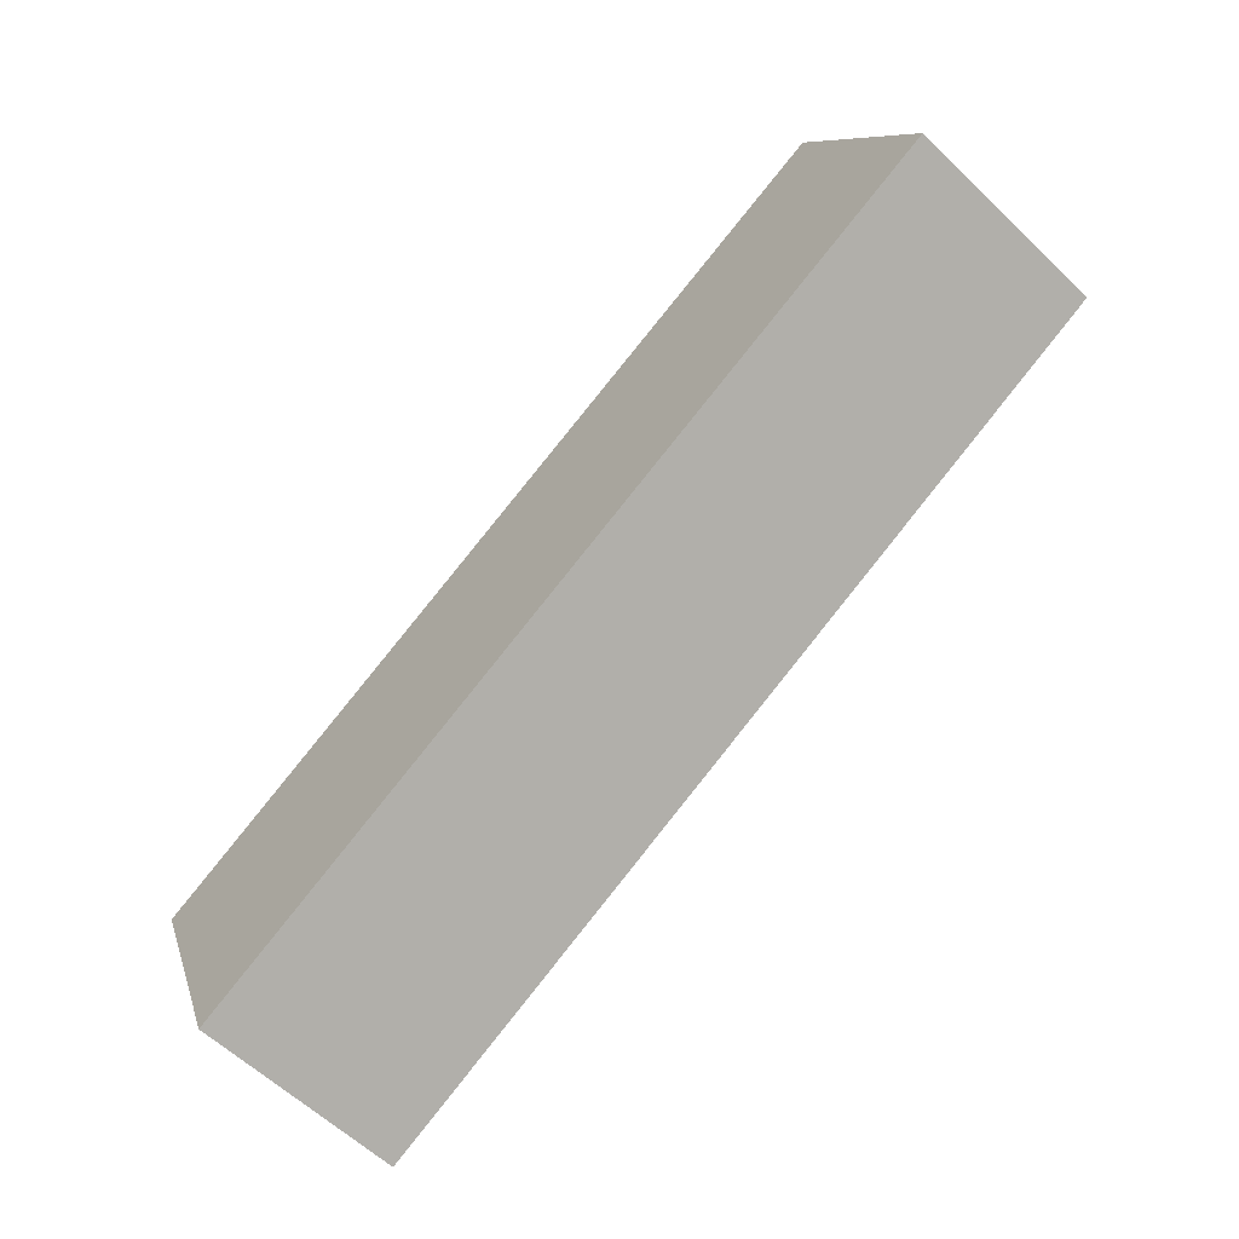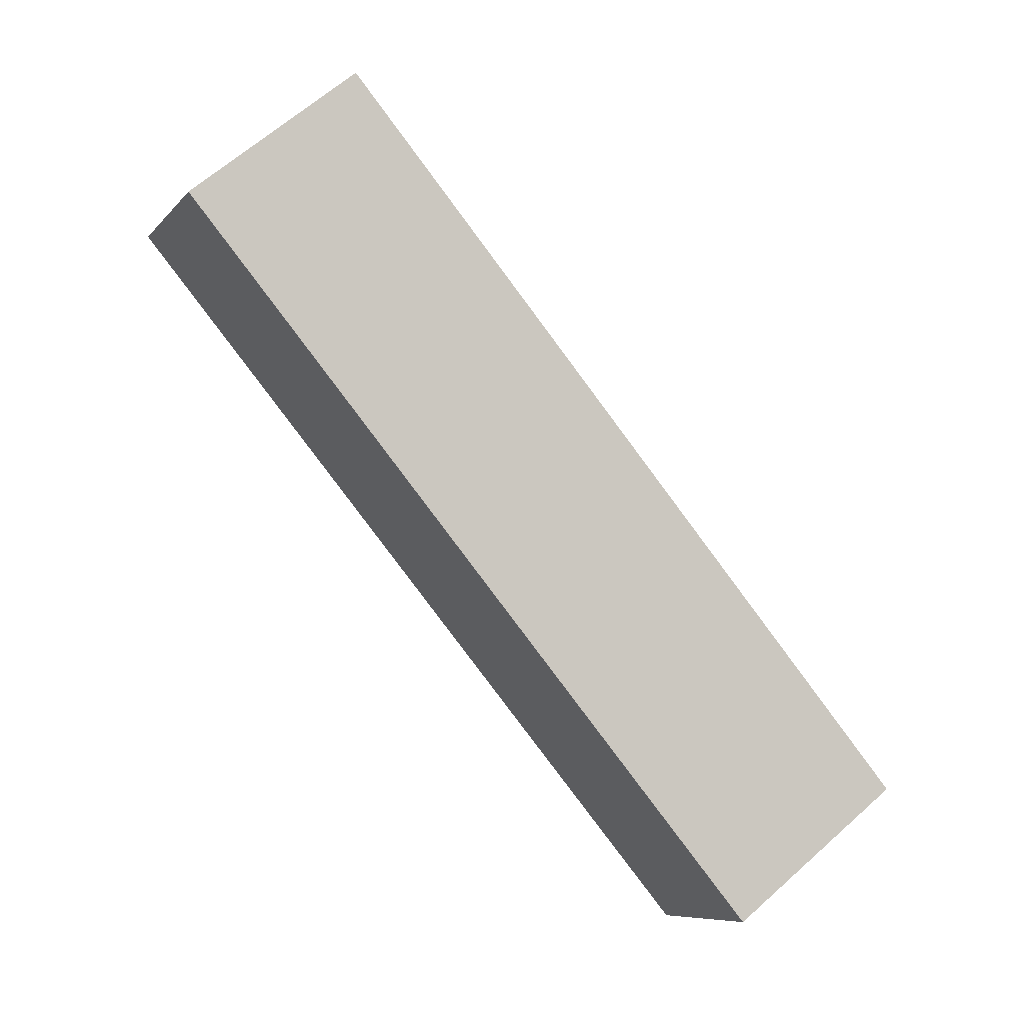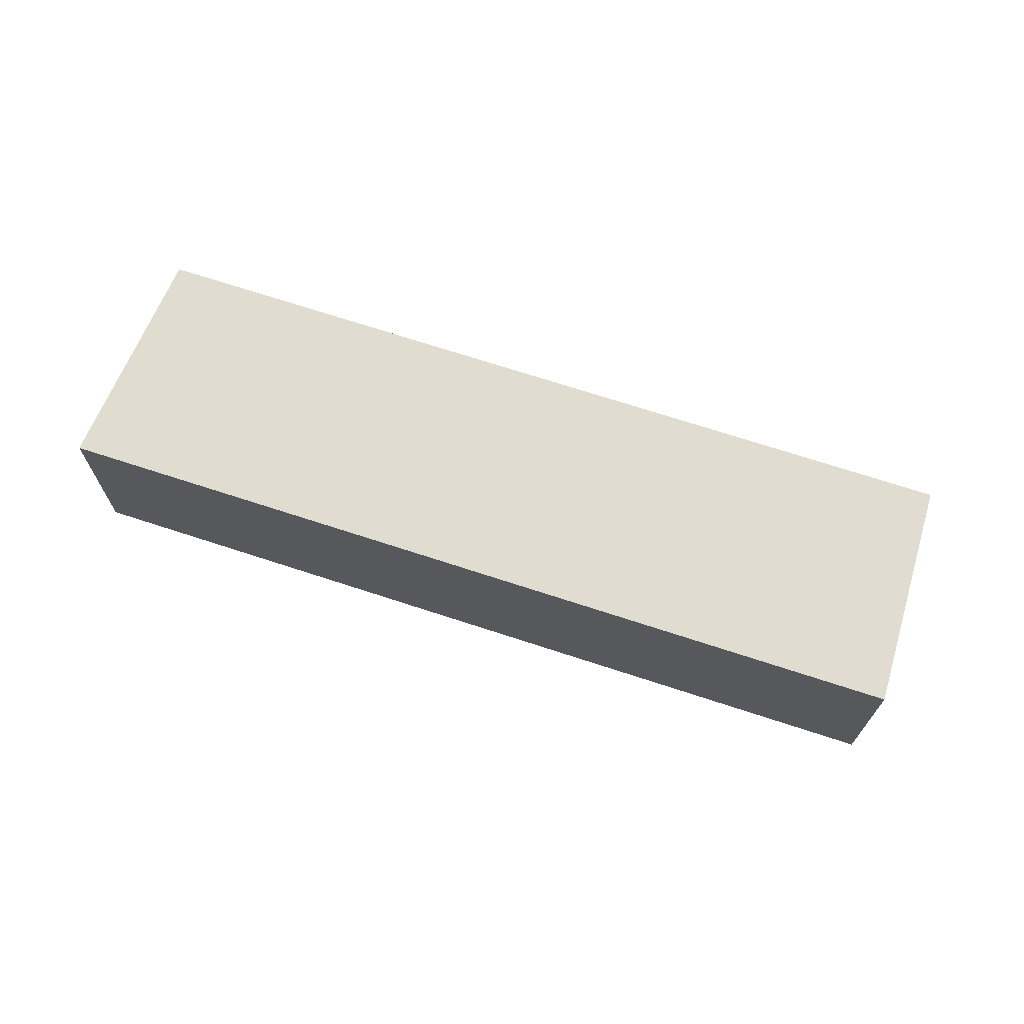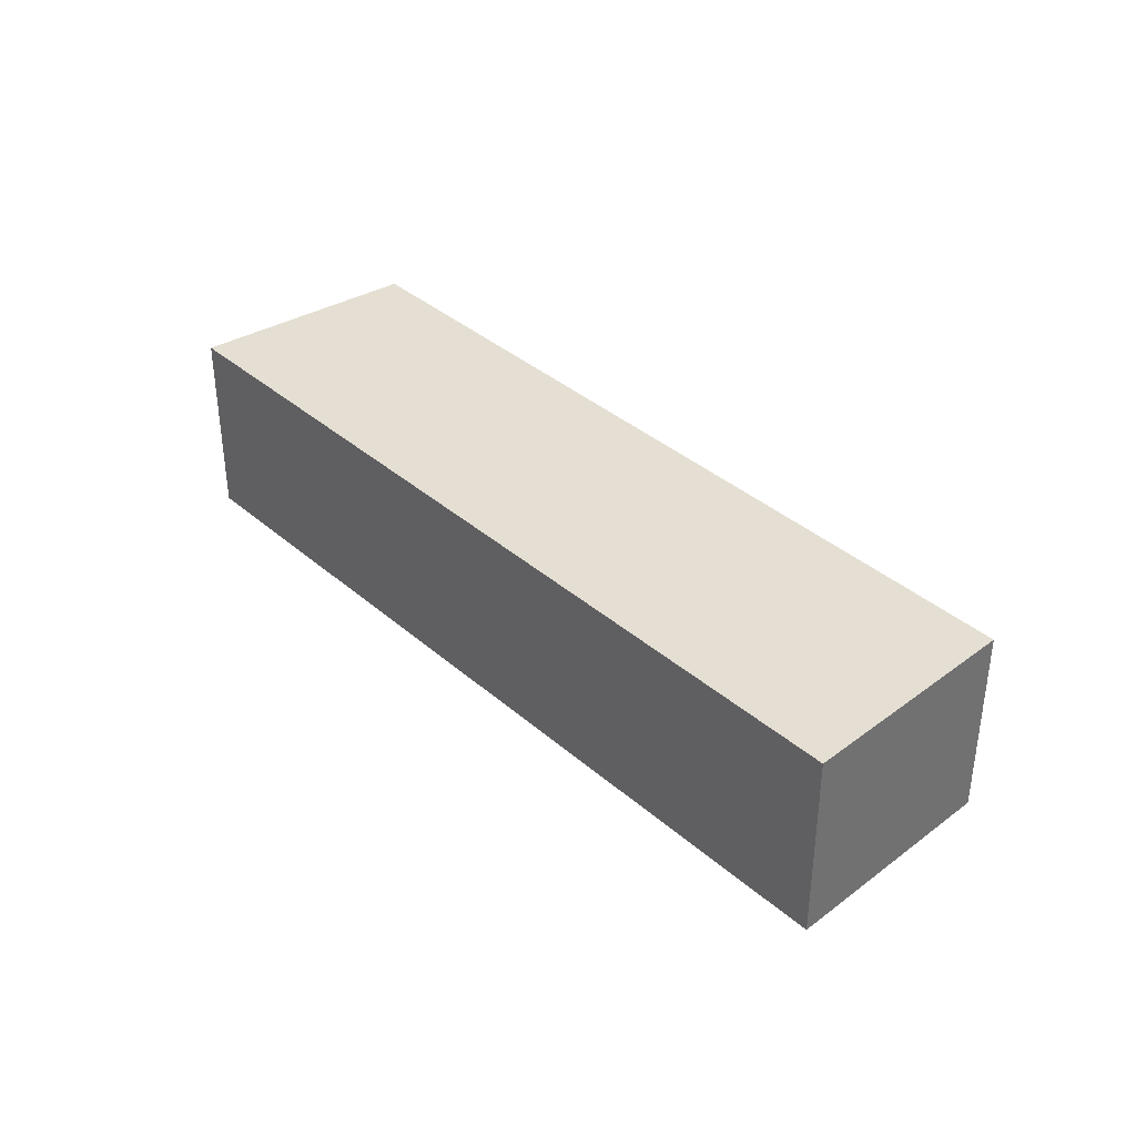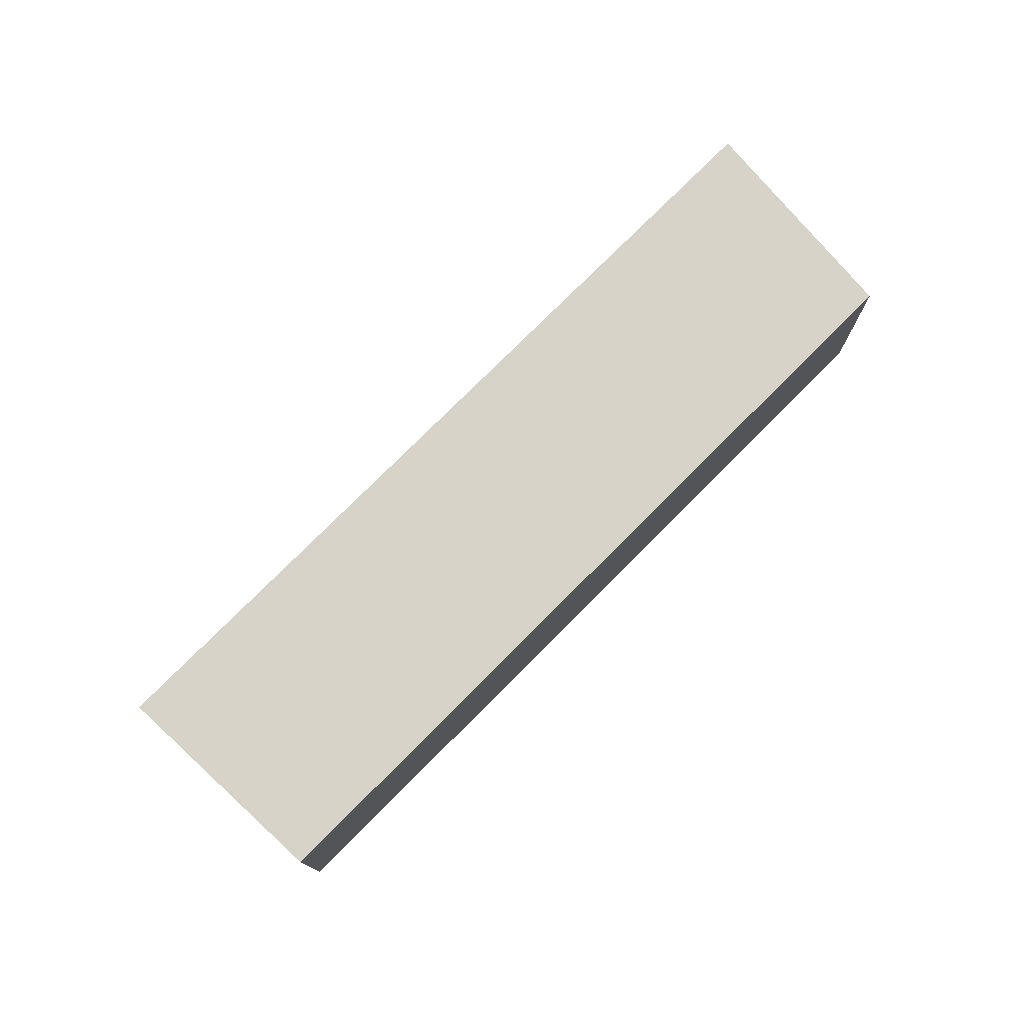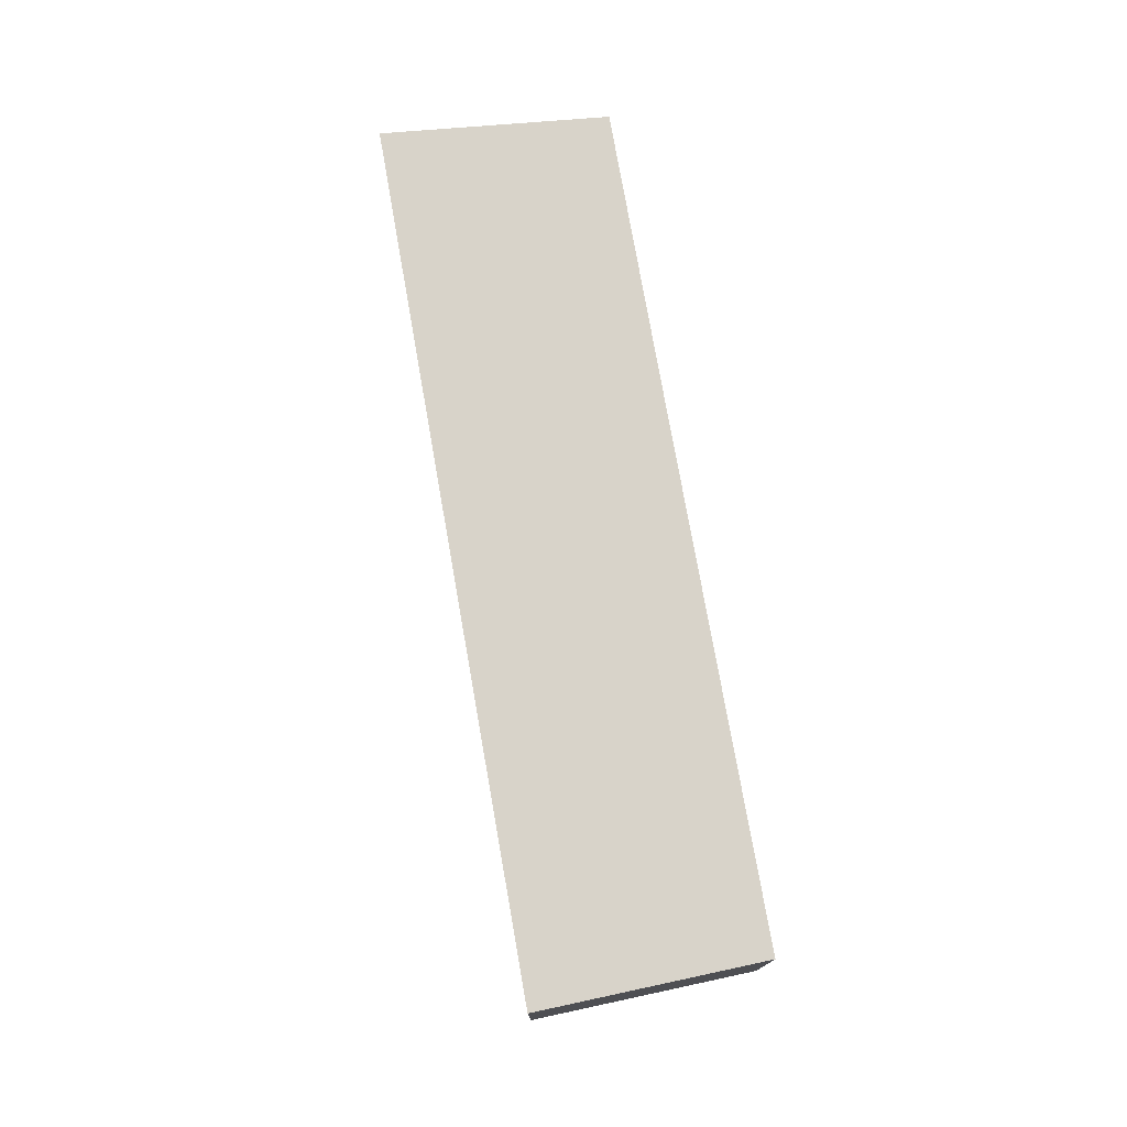
<metadata>
{"format":"obj","ext":"obj","renderer":"f3d","projection":"perspective","resolution":1024,"background":"white","views":[{"elev":-59.9,"azim":-134.4,"up":"+Z"},{"elev":64.7,"azim":48.1,"up":"+Z"},{"elev":69.6,"azim":-135.2,"up":"+Y"},{"elev":37.1,"azim":-105.4,"up":"+Y"},{"elev":76.3,"azim":-18.6,"up":"+Y"},{"elev":75.8,"azim":-73.4,"up":"+Y"}]}
</metadata>
<code>
v  0.473 6.841 0.864
v  0.116 6.841 -0.058
v  0 6.841 4.189e-16
v  27.51 6.841 -13.77
v  3.871 6.841 7.067
v  20.44 6.841 -1.22
v  30.44 6.841 -6.208
v  3.871 -4.327e-16 7.067
v  20.44 7.47e-17 -1.22
v  30.44 3.801e-16 -6.208
v  27.51 8.434e-16 -13.77
v  0.116 3.551e-18 -0.058
v  0 0 0
v  0.473 -5.29e-17 0.864
g defaultobject
f 1 2 3
f 2 1 4
f 4 1 5
f 4 5 6
f 4 6 7
f 8 6 5
f 6 8 9
f 6 9 7
f 7 9 10
f 10 4 7
f 4 10 11
f 11 2 4
f 2 11 12
f 2 12 3
f 3 12 13
f 1 8 5
f 8 1 3
f 8 3 14
f 14 3 13
f 9 11 10
f 11 9 12
f 12 9 8
f 12 8 14
f 12 14 13

</code>
